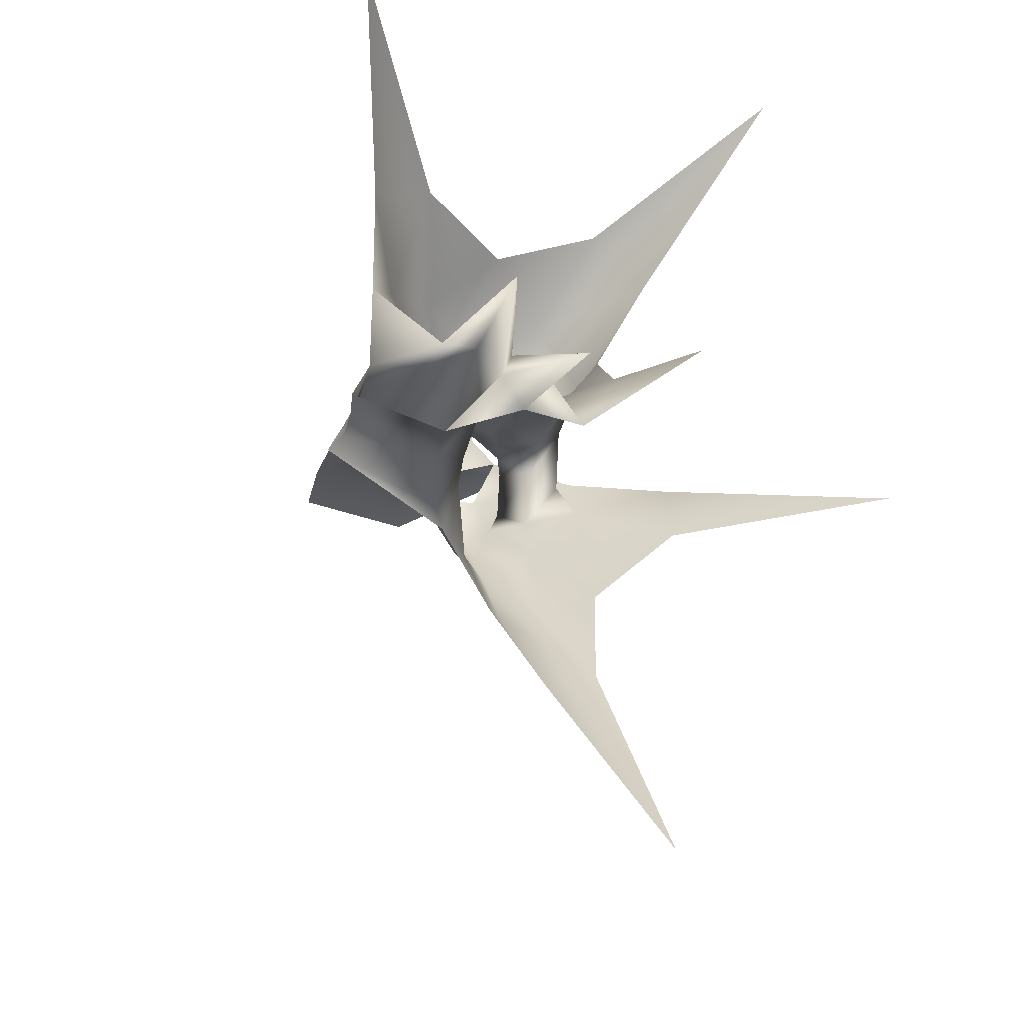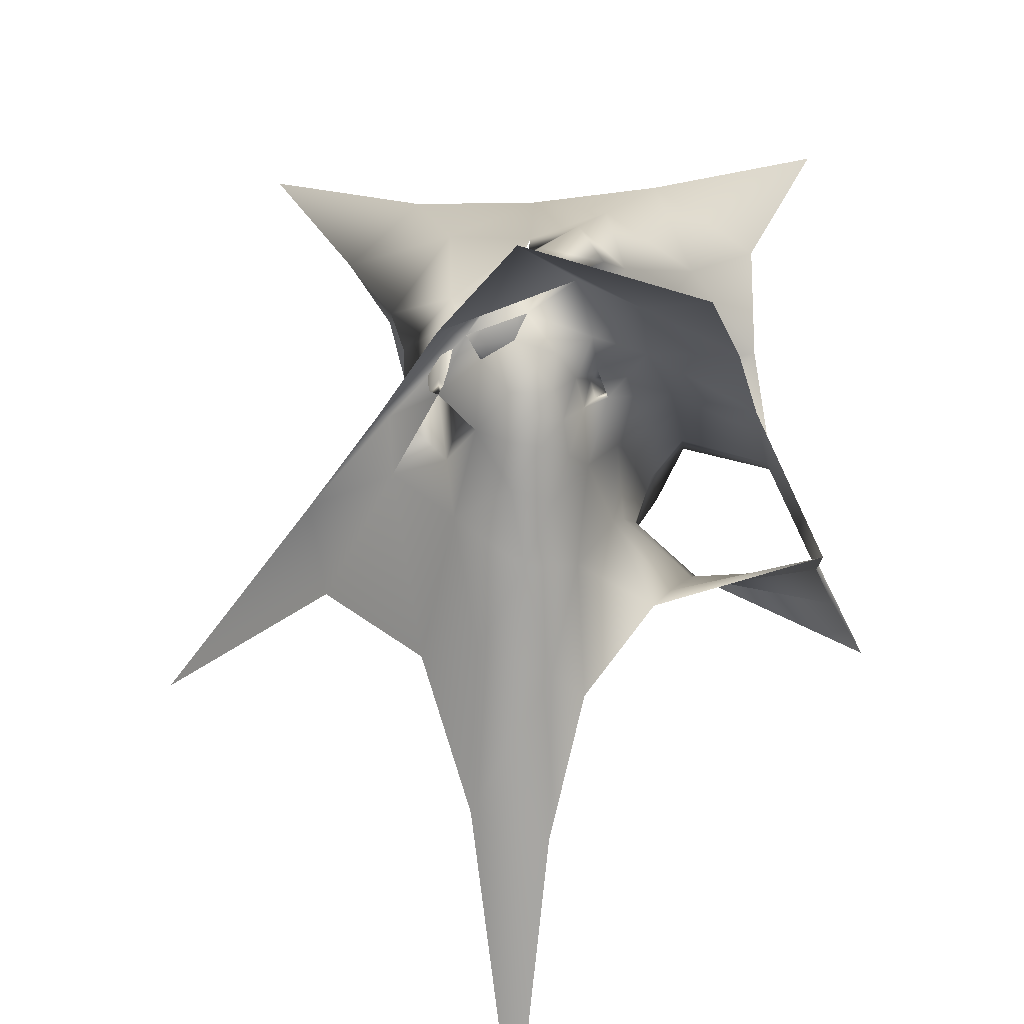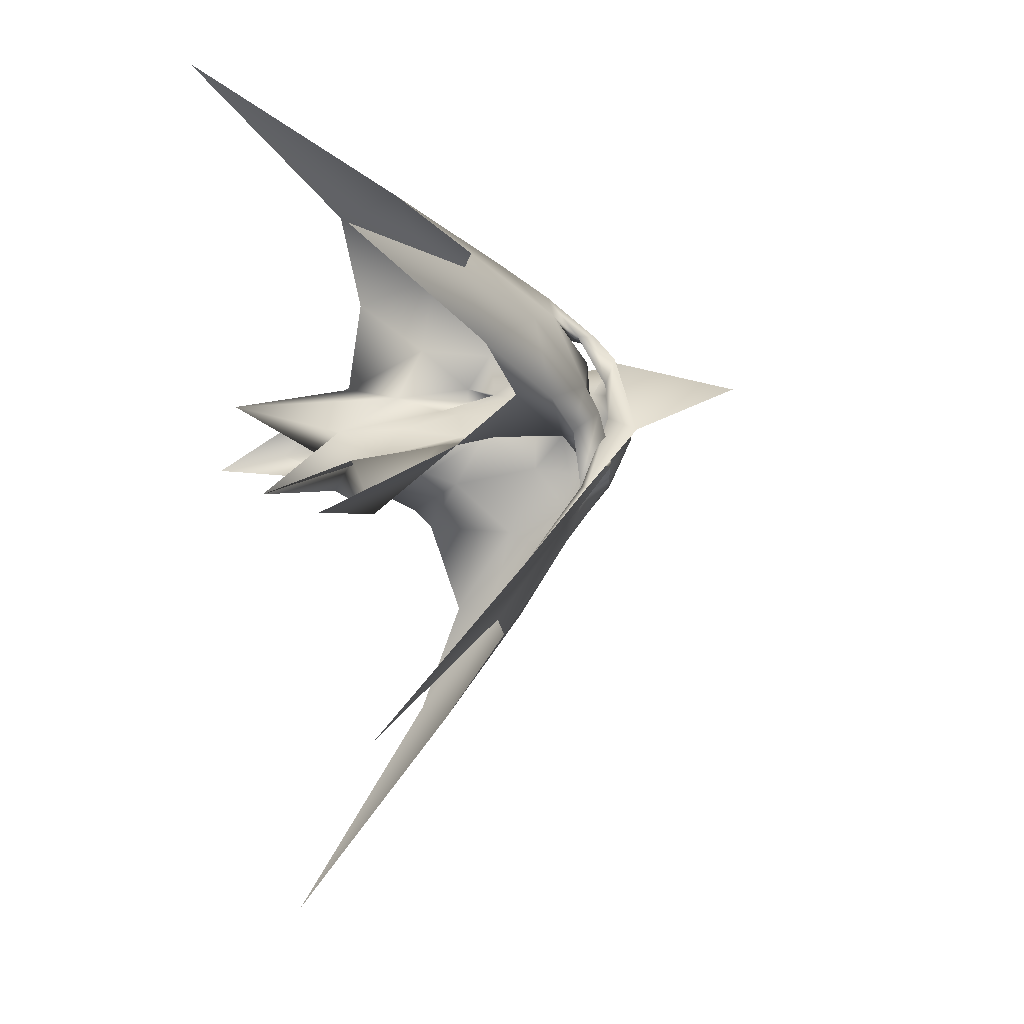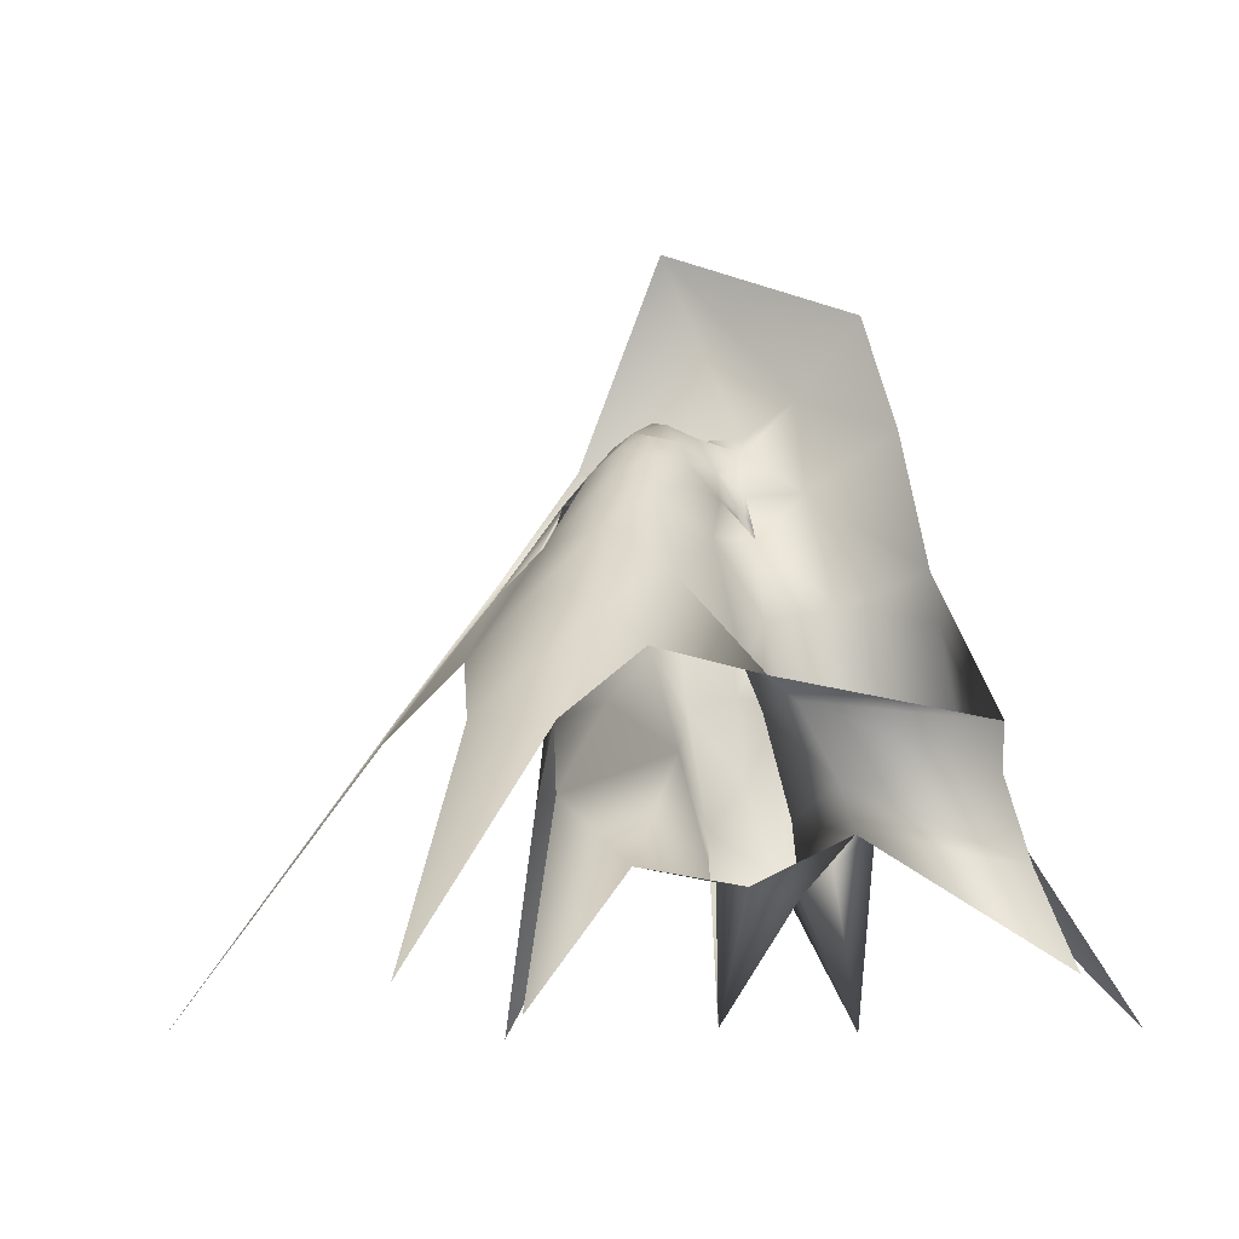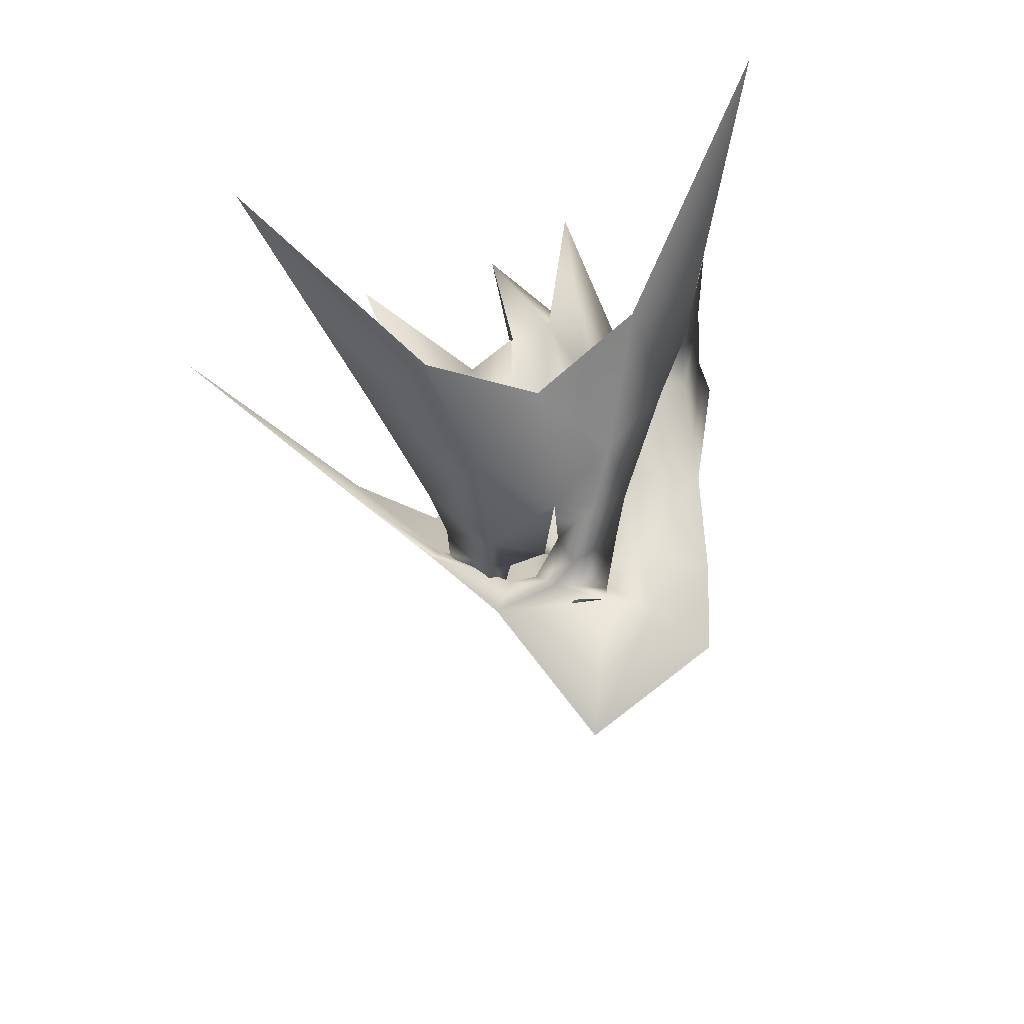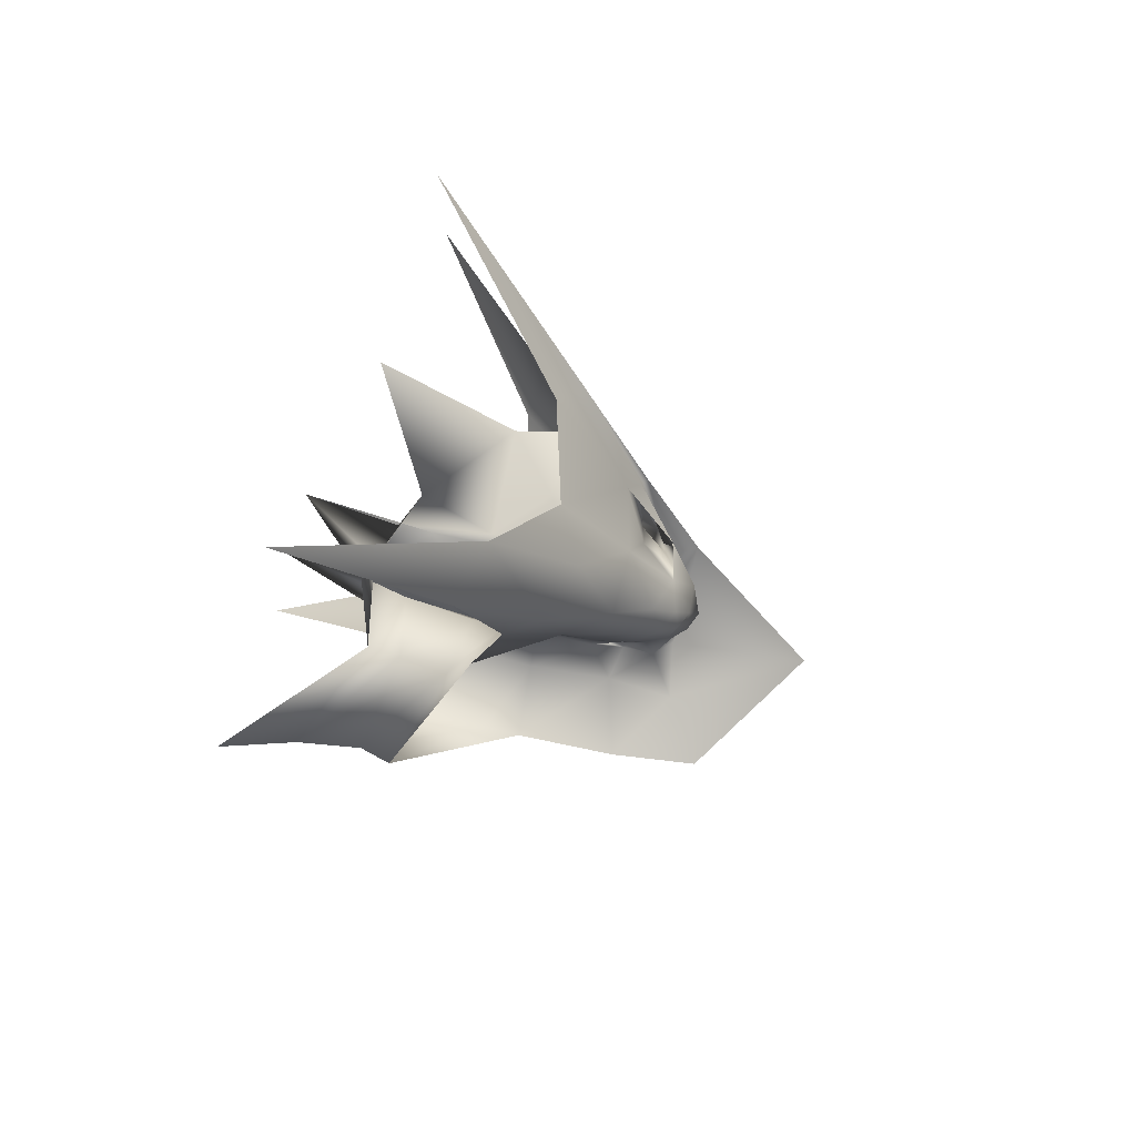
<metadata>
{"format":"obj","ext":"obj","renderer":"f3d","projection":"perspective","resolution":1024,"background":"white","views":[{"elev":-25.1,"azim":151.7,"up":"+Y"},{"elev":66.7,"azim":-3.1,"up":"+Z"},{"elev":29.5,"azim":-113.7,"up":"+Y"},{"elev":-10.6,"azim":12.7,"up":"+Z"},{"elev":75.0,"azim":-16.2,"up":"+Y"},{"elev":-75.2,"azim":-114.9,"up":"+Y"}]}
</metadata>
<code>
o 0
v -103 -70 9.155e-05
v -37.84 -119.3 64.95
v -5.298 -88.48 60.31
v -23.53 -80.6 124.4
v -63.69 -60.16 153.1
v -92.94 -43.93 110.5
v 18.57 -125.3 53.4
v 72.13 -146.8 73.71
v 38.99 -104.2 50
v 0.0003052 -105 -10
v 175 -175 6
v 119.7 -91.8 102.9
v 69.26 -67.47 86.14
v 58.33 -58.33 -10
v -38.27 -73.99 174.9
v -77.75 -62.47 202.3
v 24.58 -78.59 60.79
v 39.44 -67.15 114.9
v 24.41 -77.85 145
v 61.99 -41.69 144.9
v 114.5 -19.21 113.6
v -126.8 50.8 119.2
v -101.9 -15.79 181.8
v -66.85 -30.5 225.8
v -65.42 31.56 184.6
v -83.34 89.27 122.4
v -175 175 6
v 33.03 -15.34 222.3
v 76.69 12.27 163.1
v 119.9 55.13 102
v 175 175 6
v 61.95 90.46 126.7
v 26.05 35.06 198.1
v 21.91 -71.26 190.3
v 31.52 -67.04 171.4
v 37.65 -45.03 192.2
v 18.01 -51.68 219.9
v -26.12 -70.85 191.6
v -1.304 -65.02 196.1
v -5.016 -55.04 231.7
v -29.32 -58.99 225.9
v -8.168 -88.05 84.33
v 8.538 -78 107.2
v 3.23 -72.12 151
v -19.56 -79.28 145.5
v 3.954 -27.54 246.4
v -12.45 -42.47 252.5
v -33.09 -30.12 243.4
v -56.54 -66.31 236.6
v -41.84 -70.47 208.8
v -19.85 7.841 220.9
v -13.82 67.62 156.2
v -103.3 -7.014 153
v 28.72 -75.85 169.4
v 25.37 -75.42 191.8
v 19.15 -79.87 203.8
v 20.59 -82.45 183.7
v 153.6 -160.9 55.67
v 113.5 -98.9 129.2
v 66.46 -74.64 113.9
v 50.24 -76.57 66.86
v 37.02 -113.7 84.92
v 66.16 -155.2 96.75
v -77.07 -83.37 216.5
v -62.82 -77.01 244.8
v -71.48 -52.5 235.4
v -95.16 -50.31 202.8
v -2.37 -31.3 259.8
v 19.45 -23.14 246.9
v 7.684 10.18 228.8
v -22.38 -11.42 239.9
v -54.07 -461.1 -16.75
v -26.84 -314 104.2
v -21.87 -238.4 168.3
v -34.31 -191.8 214
v -62.34 -223 175
v -70.19 -296.7 108
v -3.246 -244 146.8
v 40.09 -189.6 141
v 19.83 -142.7 155.1
v -4.189 -182.6 191.2
v 141.9 -157.1 121.7
v 101.9 -100.9 203.4
v 55.56 -80.46 191.7
v 23.31 -106.2 181.5
v -39.98 -158.1 242.8
v -71.52 -158.7 210.2
v 4.231 -134 217.5
v 17.66 -96.07 223.2
v 3.03 -109.6 240.3
v 39.54 -82.21 247.7
v 87.37 -98.01 272.6
v -147.6 -163.5 118.7
v -104.6 -123.1 193.8
v -76.83 -98.7 243.4
v -104.8 -93.01 205.6
v -154.7 -116.1 138
v -252.1 -164.9 -16.77
v 2.631 -52.62 283.3
v 35.08 -78.38 295.7
v 69.43 -95.01 331.2
v -32.3 -78.33 373
v -75.59 -71.56 265.8
v -31.82 -31.87 267.5
v -1.144 -99.15 257
v 11.51 -89.2 246
v 9.066 -80.88 269.3
v -11.61 -92.82 275.3
v -27.49 -126.2 269.6
v -14.5 -112.4 268.6
v -23.83 -103.1 280
v -37.97 -114.5 274.4
v -17.15 -161.7 233.3
v -7.235 -138.7 242.3
v -9.461 -123.5 255.6
v -22.47 -139.6 257
v -26.4 -69.82 279.5
v -34.32 -88.52 285.1
v -52.82 -92.99 272.5
v -57.48 -125.4 251.9
v -40.34 -137.8 261.4
v -59.8 -65.79 249
v -110.4 -91.83 207.6
v -93.64 -215.7 147.4
v 19.3 -87.07 213.5
v 15.34 -86.47 231.1
v 7.557 -92.72 240.9
v 10.38 -97.16 226.2
v 140.4 -155.6 98.92
v 105.8 -102 177.9
v 59.89 -79.94 165.9
v 36.61 -93.11 135.5
v 27.01 -131.7 133.5
v 50.99 -176.9 131
v -74 -128.2 220.7
v -63.68 -111 250.2
v -76.22 -89.55 243.8
v -95.92 -96.65 208.9
v -19.21 -54.71 278
v 4.088 -44.01 277.5
v -16.12 -18.22 257.8
v -42.75 -46.49 254.4
f 6 1 2
f 5 6 4
f 3 4 2
f 2 4 6
f 9 10 7
f 8 9 7
f 15 16 5
f 4 15 5
f 18 19 17
f 14 18 17
f 21 20 13
f 12 21 13
f 26 27 22
f 25 26 22
f 24 25 23
f 22 23 25
f 32 33 29
f 31 32 30
f 29 30 32
f 28 29 33
f 36 37 34
f 35 36 34
f 40 41 39
f 38 39 41
f 44 45 43
f 42 43 45
f 34 39 44
f 19 34 44
f 19 44 43
f 17 19 43
f 28 46 37
f 36 28 37
f 46 47 40
f 37 46 40
f 37 40 39
f 34 37 39
f 47 48 41
f 40 47 41
f 48 24 49
f 41 48 49
f 41 49 50
f 38 41 50
f 39 38 44
f 45 44 38
f 38 50 15
f 45 38 15
f 45 15 4
f 42 45 4
f 17 10 9
f 14 17 9
f 43 42 17
f 10 17 42
f 42 4 3
f 10 42 3
f 3 2 7
f 10 3 7
f 29 20 21
f 30 29 21
f 29 28 36
f 20 29 36
f 36 35 20
f 18 20 35
f 20 18 13
f 14 13 18
f 52 51 33
f 32 52 33
f 52 26 25
f 51 52 25
f 25 24 51
f 48 51 24
f 49 16 50
f 15 50 16
f 23 22 53
f 16 23 53
f 16 53 5
f 6 5 53
f 54 57 19
f 18 54 19
f 35 55 54
f 18 35 54
f 34 56 55
f 35 34 55
f 57 56 34
f 19 57 34
f 58 63 8
f 11 58 8
f 12 59 58
f 11 12 58
f 13 60 12
f 59 12 60
f 14 61 13
f 60 13 61
f 9 62 61
f 14 9 61
f 63 62 8
f 9 8 62
f 67 23 16
f 64 67 16
f 64 16 49
f 65 64 49
f 24 66 49
f 65 49 66
f 24 23 67
f 66 24 67
f 68 71 46
f 51 46 71
f 69 68 46
f 28 69 46
f 33 70 28
f 69 28 70
f 51 71 70
f 33 51 70
f 72 77 73
f 74 73 77
f 75 74 76
f 77 76 74
f 78 81 79
f 80 79 81
f 76 87 75
f 86 75 87
f 88 90 89
f 85 88 89
f 84 91 83
f 92 83 91
f 93 98 97
f 94 93 97
f 95 94 96
f 97 96 94
f 104 103 99
f 100 99 102
f 101 100 102
f 103 102 99
f 105 108 107
f 106 105 107
f 109 112 110
f 111 110 112
f 113 116 114
f 115 114 116
f 115 110 105
f 90 115 105
f 114 115 90
f 88 114 90
f 108 117 107
f 99 107 117
f 111 118 108
f 117 108 118
f 110 111 108
f 105 110 108
f 112 119 118
f 111 112 118
f 120 95 119
f 112 120 119
f 121 120 112
f 109 121 112
f 116 109 115
f 110 115 109
f 86 121 116
f 109 116 121
f 75 86 113
f 116 113 86
f 80 81 88
f 85 80 88
f 81 113 88
f 114 88 113
f 74 75 81
f 113 81 75
f 78 73 74
f 81 78 74
f 91 100 92
f 101 92 100
f 107 99 100
f 91 107 100
f 106 107 91
f 89 106 91
f 85 89 84
f 91 84 89
f 122 123 103
f 104 122 103
f 96 97 123
f 122 96 123
f 95 96 122
f 119 95 122
f 86 87 120
f 121 86 120
f 124 93 94
f 87 124 94
f 77 124 76
f 87 76 124
f 89 90 128
f 125 89 128
f 126 106 89
f 125 126 89
f 127 105 106
f 126 127 106
f 90 105 127
f 128 90 127
f 82 79 134
f 129 82 134
f 130 83 82
f 129 130 82
f 131 84 130
f 83 130 84
f 132 85 131
f 84 131 85
f 133 80 85
f 132 133 85
f 79 80 134
f 133 134 80
f 87 94 135
f 138 135 94
f 87 135 120
f 136 120 135
f 137 95 136
f 120 136 95
f 138 94 95
f 137 138 95
f 117 122 142
f 139 117 142
f 99 117 139
f 140 99 139
f 141 104 140
f 99 140 104
f 142 122 104
f 141 142 104
f 129 134 63
f 58 129 63
f 59 130 129
f 58 59 129
f 60 131 59
f 130 59 131
f 61 132 60
f 131 60 132
f 62 133 132
f 61 62 132
f 134 133 63
f 62 63 133
f 125 128 57
f 54 125 57
f 55 126 125
f 54 55 125
f 56 127 126
f 55 56 126
f 128 127 56
f 57 128 56
f 139 142 68
f 71 68 142
f 140 139 68
f 69 140 68
f 70 141 69
f 140 69 141
f 71 142 141
f 70 71 141
f 135 138 64
f 67 64 138
f 135 64 136
f 65 136 64
f 66 137 65
f 136 65 137
f 67 138 66
f 137 66 138

</code>
